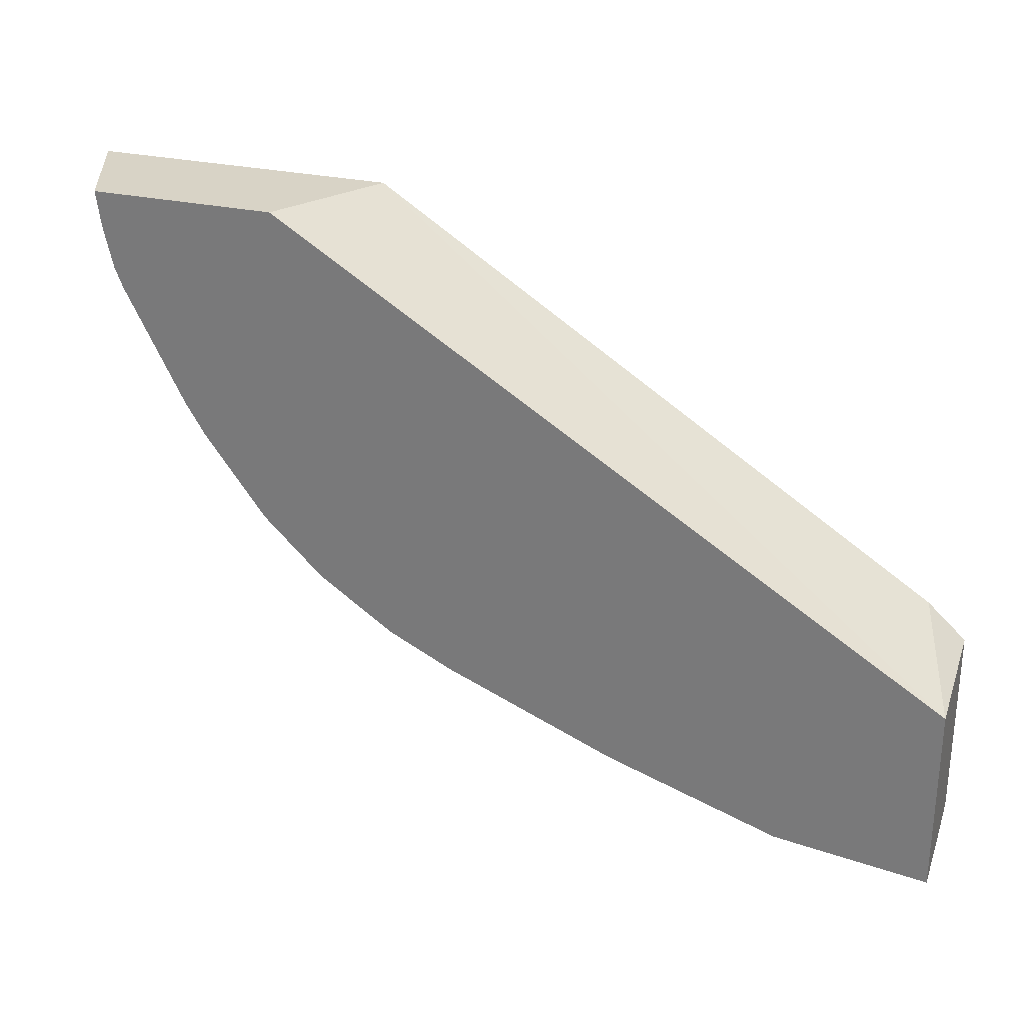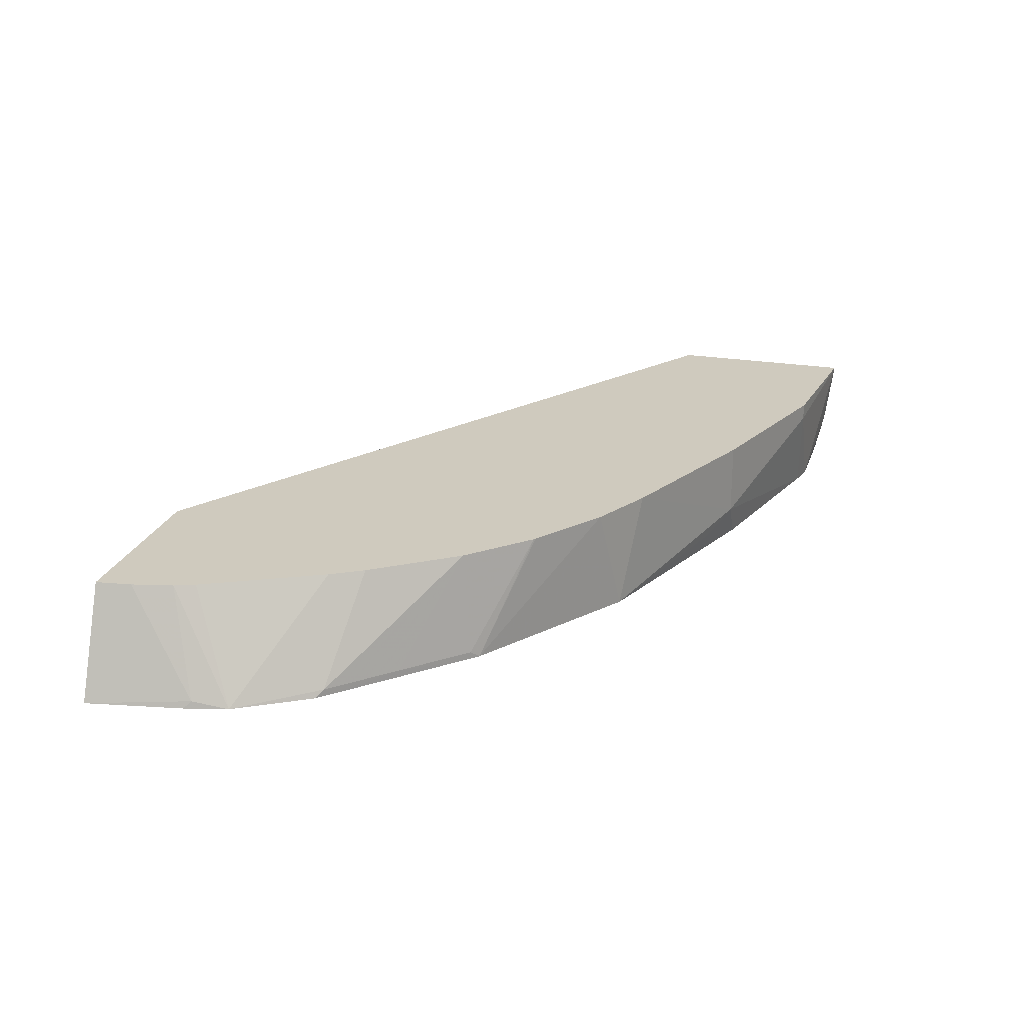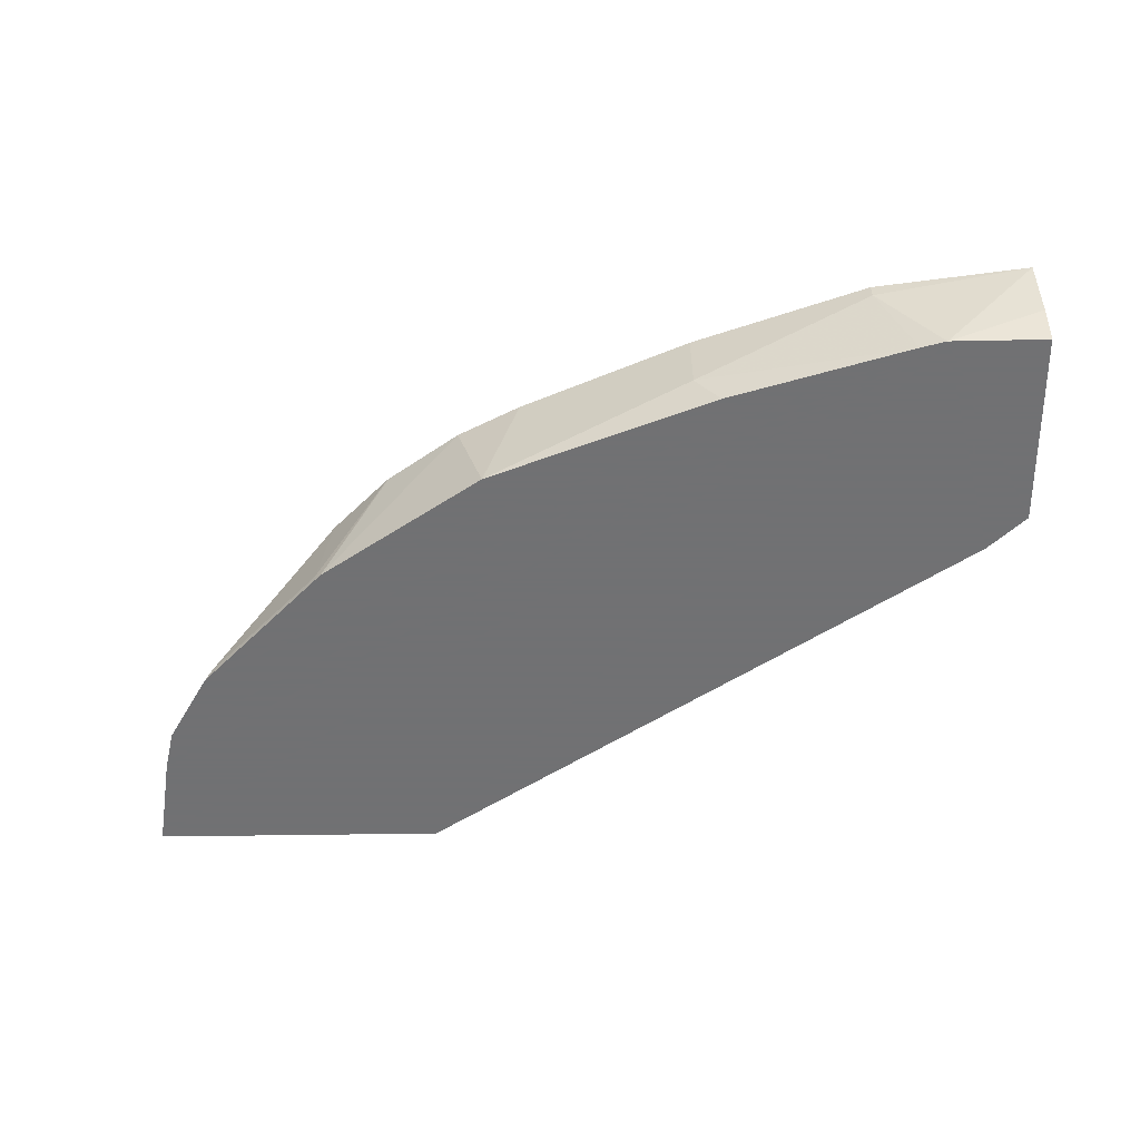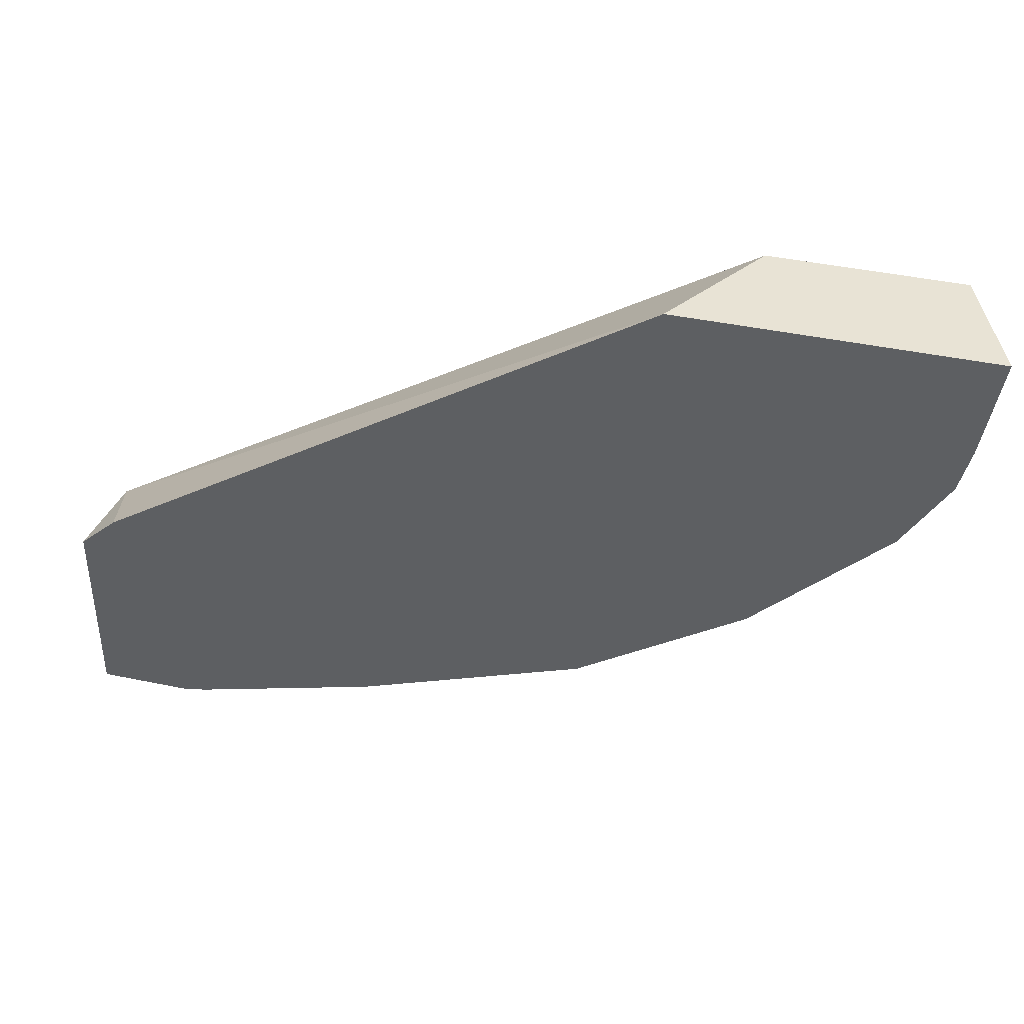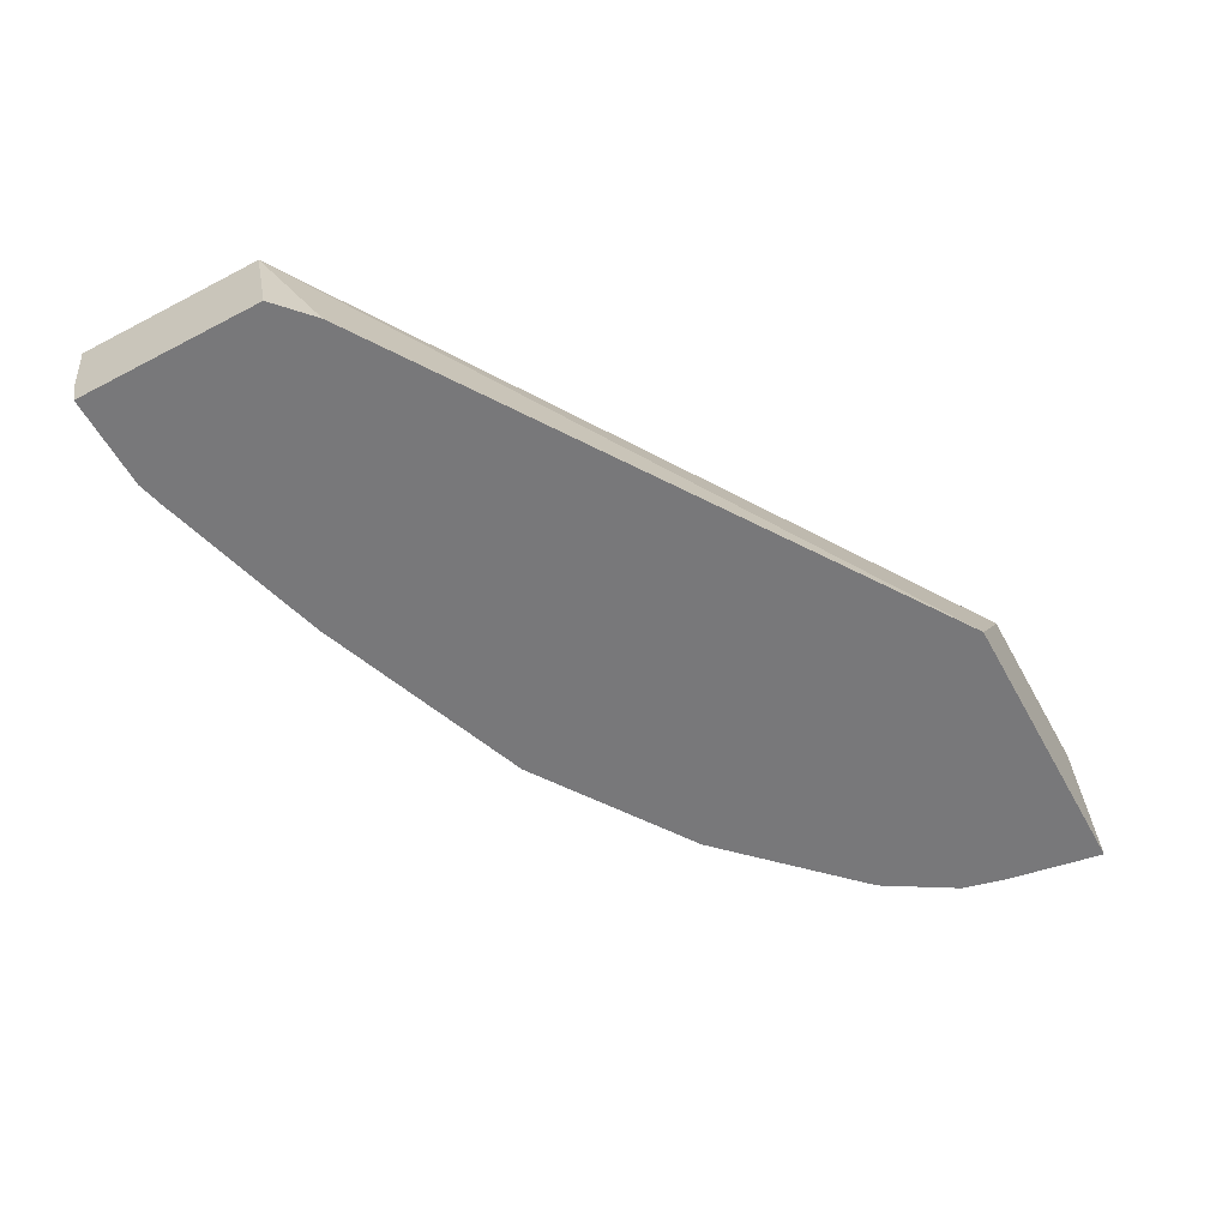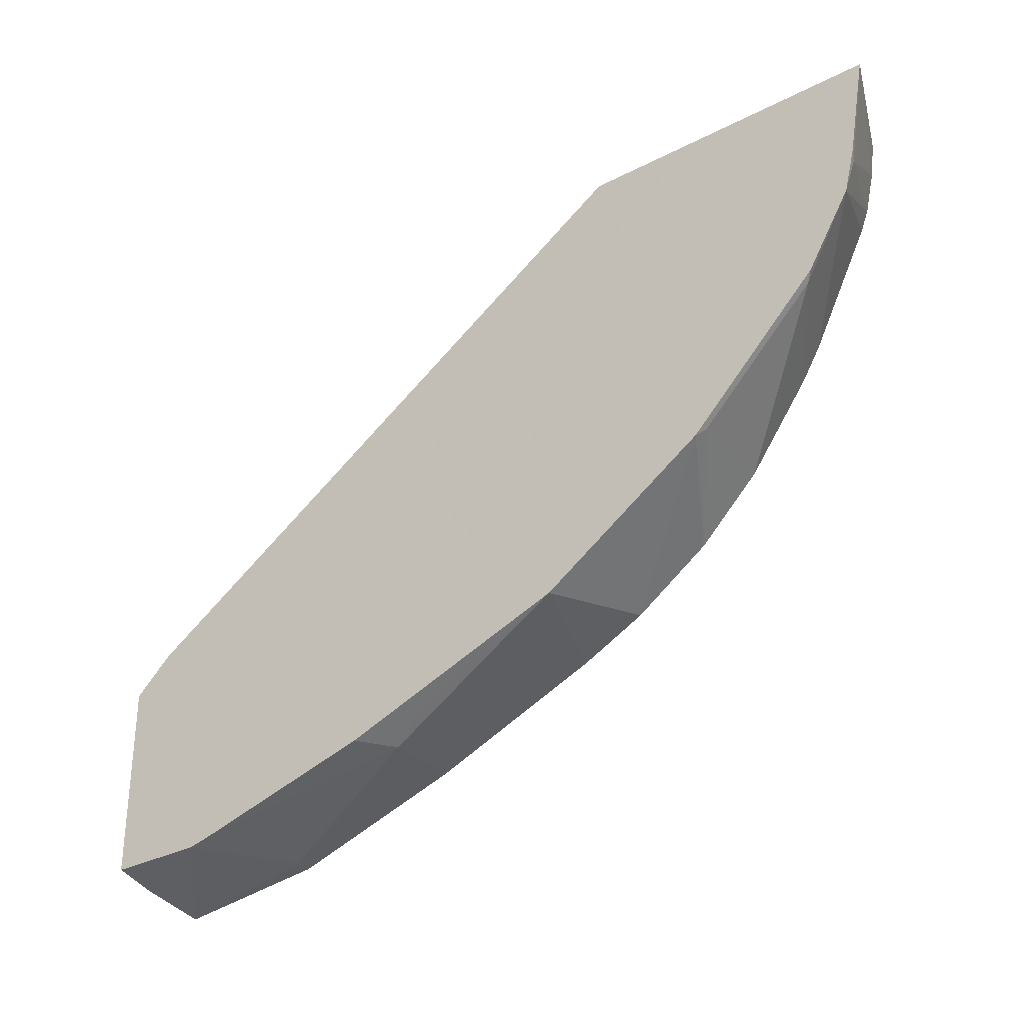
<metadata>
{"format":"obj","ext":"obj","renderer":"f3d","projection":"perspective","resolution":1024,"background":"white","views":[{"elev":28.2,"azim":-161.3,"up":"+Z"},{"elev":23.2,"azim":106.0,"up":"+Y"},{"elev":-55.3,"azim":-179.1,"up":"+Y"},{"elev":41.1,"azim":14.6,"up":"+Z"},{"elev":-57.5,"azim":-61.4,"up":"+Y"},{"elev":-31.9,"azim":36.1,"up":"+Z"}]}
</metadata>
<code>
v 0.5497 -0.1148 -0.1874
v 0.5497 -0.1391 -0.1843
v 0.5497 -0.1148 -0.1206
v 0.6032 -0.1148 -0.1809
v 0.6032 -0.1206 -0.1809
v 0.5831 -0.1533 -0.1809
v 0.5497 -0.1533 -0.1811
v 0.5497 -0.1533 -0.1128
v 0.563 -0.1533 -0.1005
v 0.7579 -0.1533 0.02659
v 0.7824 -0.1148 0.02659
v 0.6635 -0.1148 -0.1608
v 0.5917 -0.1533 -0.1788
v 0.6635 -0.1407 -0.1608
v 0.8616 -0.1533 0.02659
v 0.846 -0.1148 0.02659
v 0.7223 -0.1148 -0.1364
v 0.6549 -0.1533 -0.1608
v 0.6769 -0.1474 -0.1541
v 0.7343 -0.1533 -0.1312
v 0.8557 -0.1533 -0.007543
v 0.8544 -0.1508 -0.01006
v 0.8444 -0.1148 0.01422
v 0.7394 -0.1148 -0.1279
v 0.7444 -0.1148 -0.1254
v 0.7916 -0.1533 -0.09298
v 0.855 -0.1533 -0.01056
v 0.8519 -0.1533 -0.02263
v 0.8412 -0.1148 -7.6e-07
v 0.7698 -0.1148 -0.1076
v 0.7941 -0.1508 -0.09047
v 0.7967 -0.1533 -0.08795
v 0.7705 -0.1148 -0.1072
v 0.8369 -0.1533 -0.04777
v 0.8343 -0.1508 -0.05028
v 0.8184 -0.1148 -0.04727
v 0.8385 -0.1148 -0.007061
v 0.7908 -0.1148 -0.08711
v 0.8143 -0.1508 -0.07037
v 0.8318 -0.1533 -0.0528
v 0.8118 -0.1148 -0.05826
f 20 25 26
f 20 24 25
f 18 19 20
f 17 24 20
f 15 23 16
f 15 22 23
f 15 21 22
f 13 14 18
f 14 17 20
f 14 19 18
f 12 17 14
f 10 16 11
f 10 15 16
f 6 8 7
f 6 9 8
f 21 27 22
f 14 20 19
f 22 27 28
f 28 37 29
f 22 29 23
f 6 10 9
f 35 41 36
f 35 38 41
f 35 39 38
f 35 40 39
f 34 40 35
f 32 39 40
f 31 39 32
f 31 38 39
f 31 33 38
f 28 36 37
f 28 35 36
f 28 34 35
f 26 33 31
f 26 30 33
f 26 31 32
f 25 30 26
f 22 28 29
f 6 15 10
f 1 24 17
f 6 27 21
f 1 17 12
f 6 21 15
f 1 25 24
f 1 30 25
f 1 33 30
f 1 38 33
f 1 41 38
f 1 12 4
f 1 36 41
f 1 29 37
f 1 23 29
f 1 16 23
f 1 11 16
f 1 3 11
f 1 8 3
f 1 7 8
f 1 37 36
f 1 4 5
f 1 2 7
f 1 6 2
f 6 28 27
f 6 34 28
f 6 40 34
f 6 32 40
f 1 5 6
f 6 20 26
f 6 18 20
f 6 13 18
f 6 26 32
f 5 13 6
f 4 14 5
f 4 12 14
f 3 10 11
f 3 9 10
f 3 8 9
f 2 6 7
f 5 14 13

</code>
